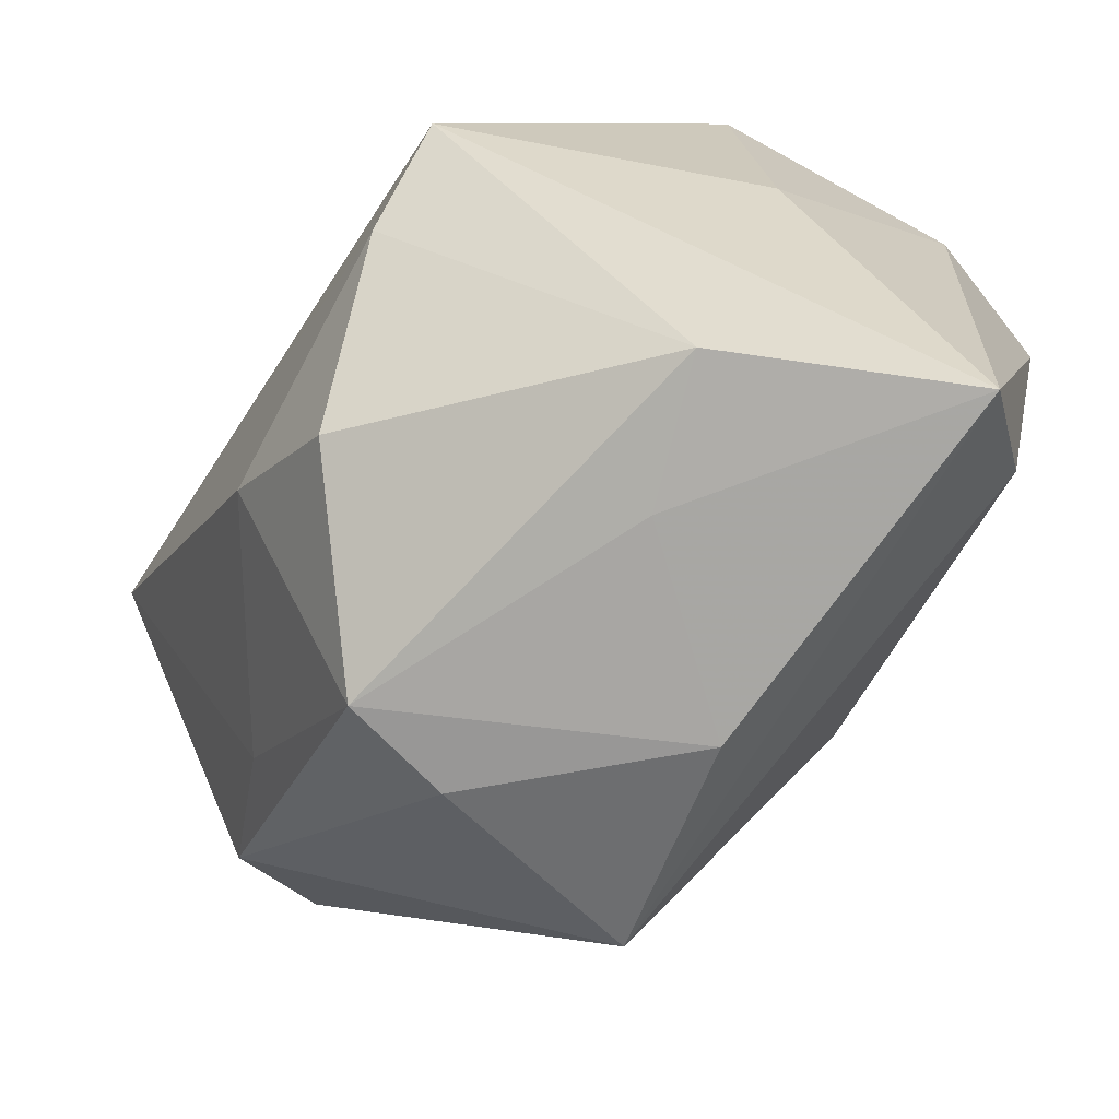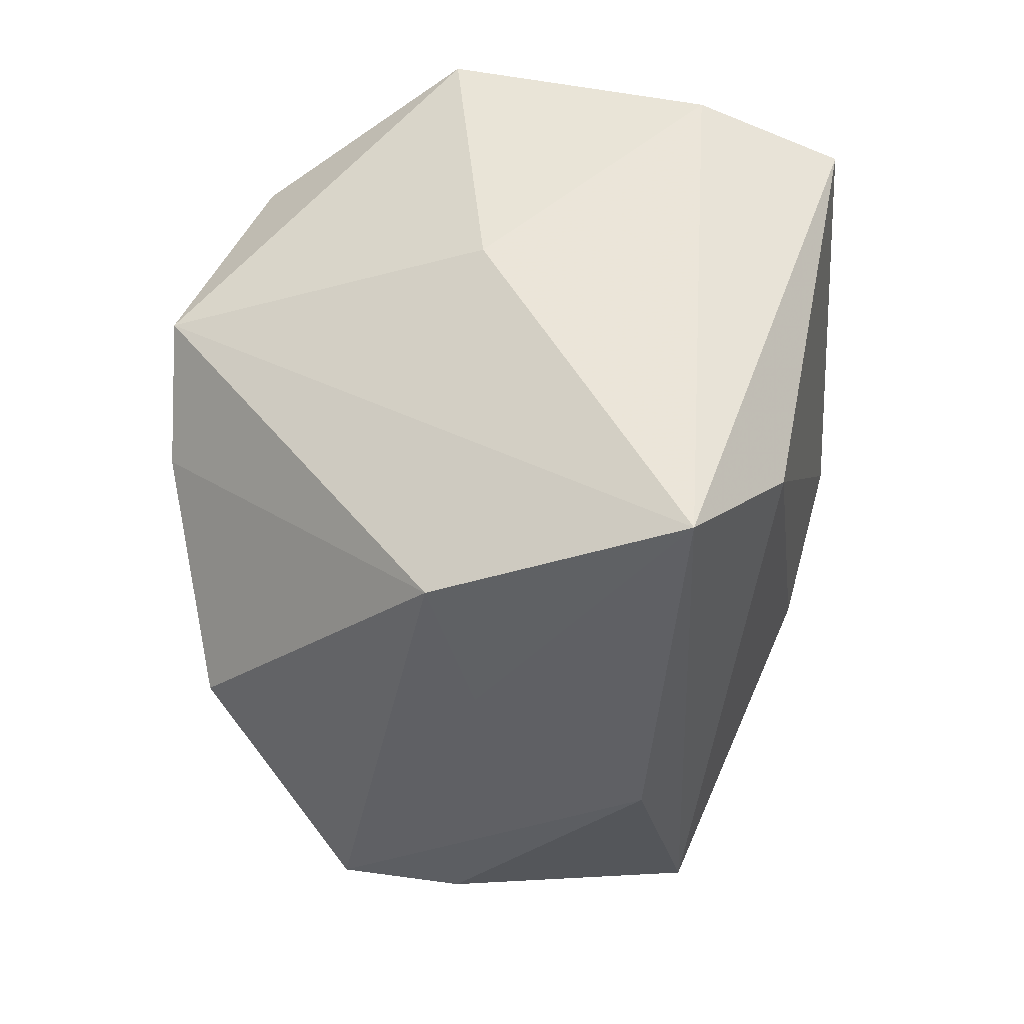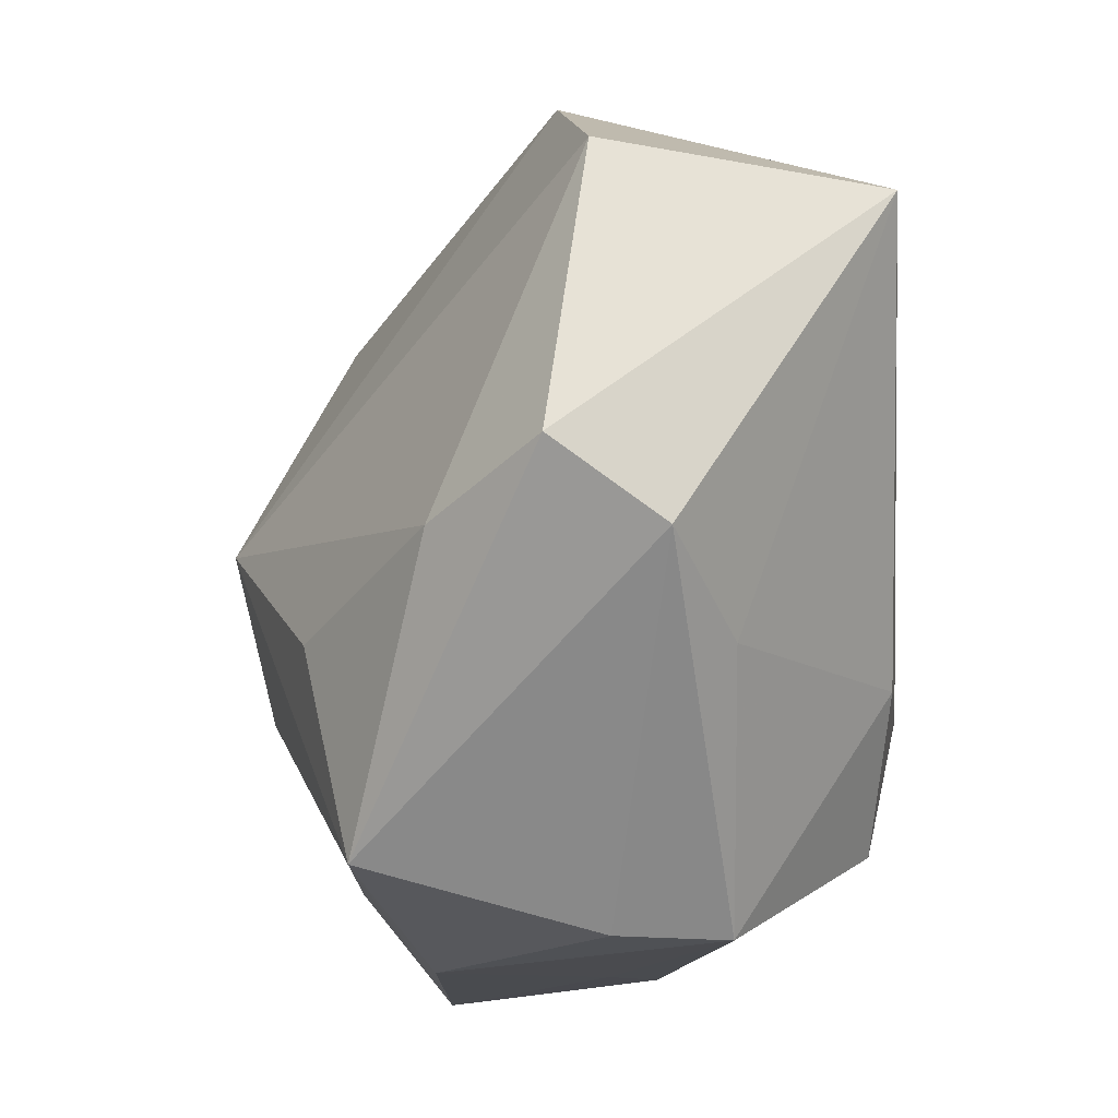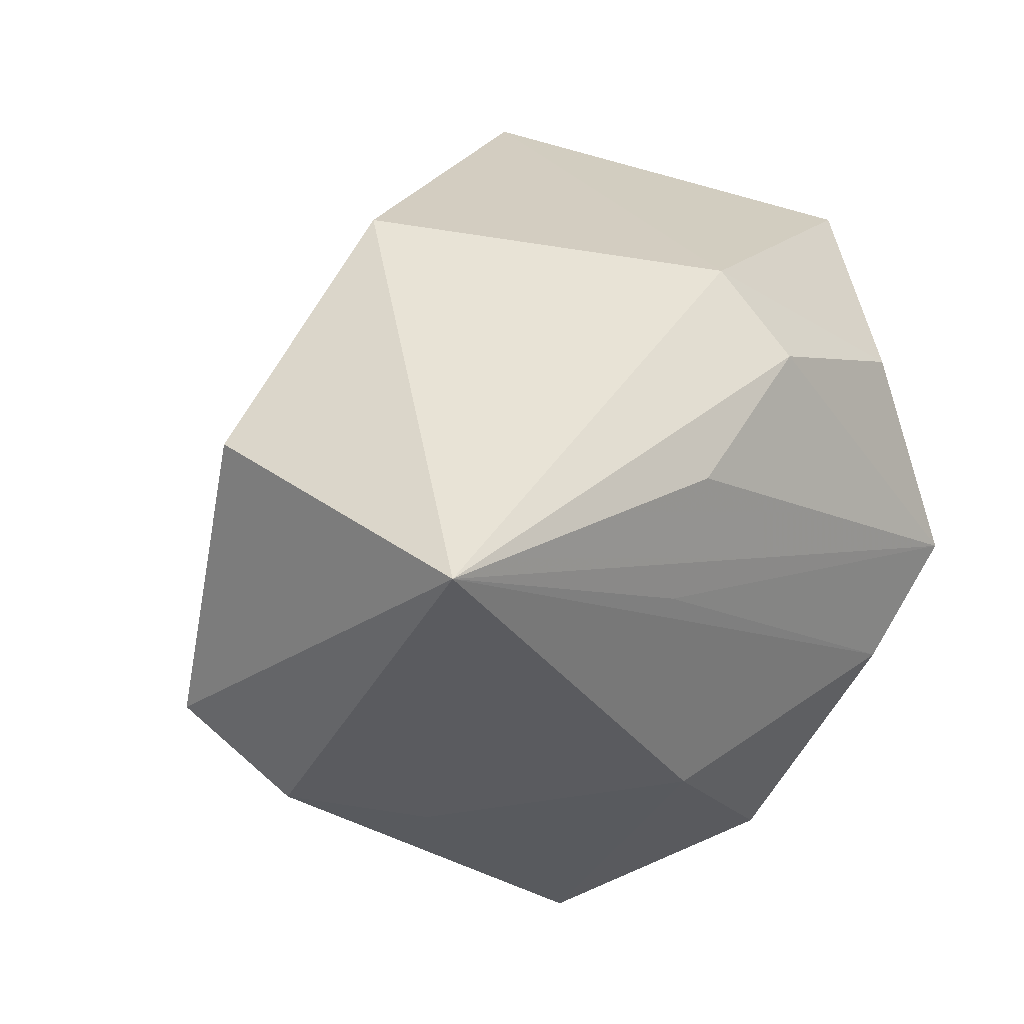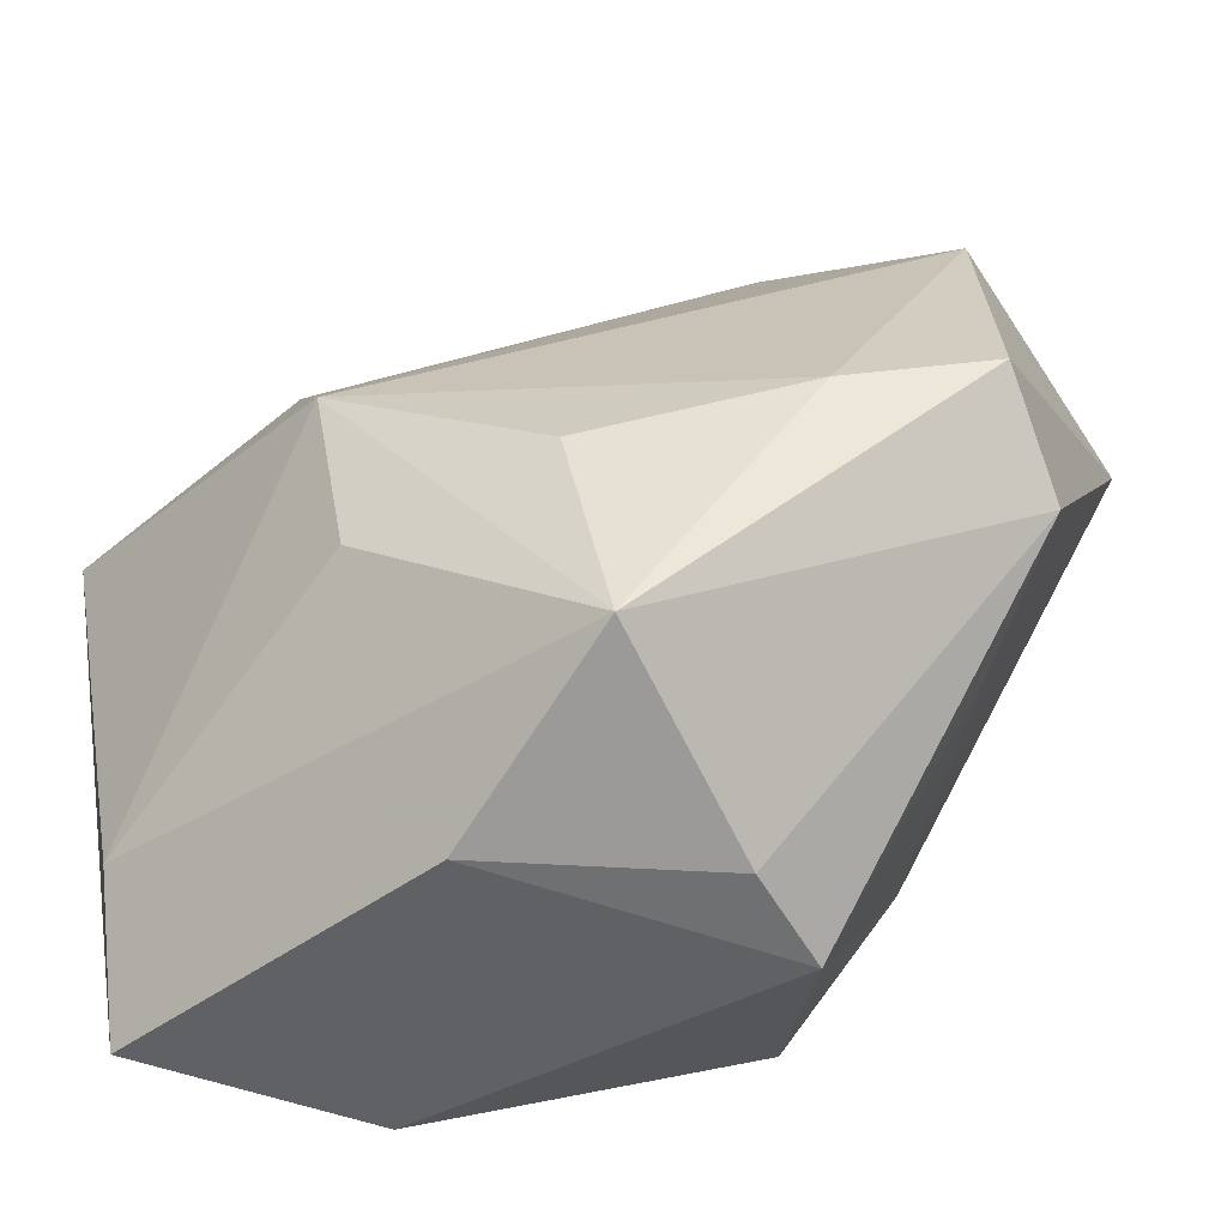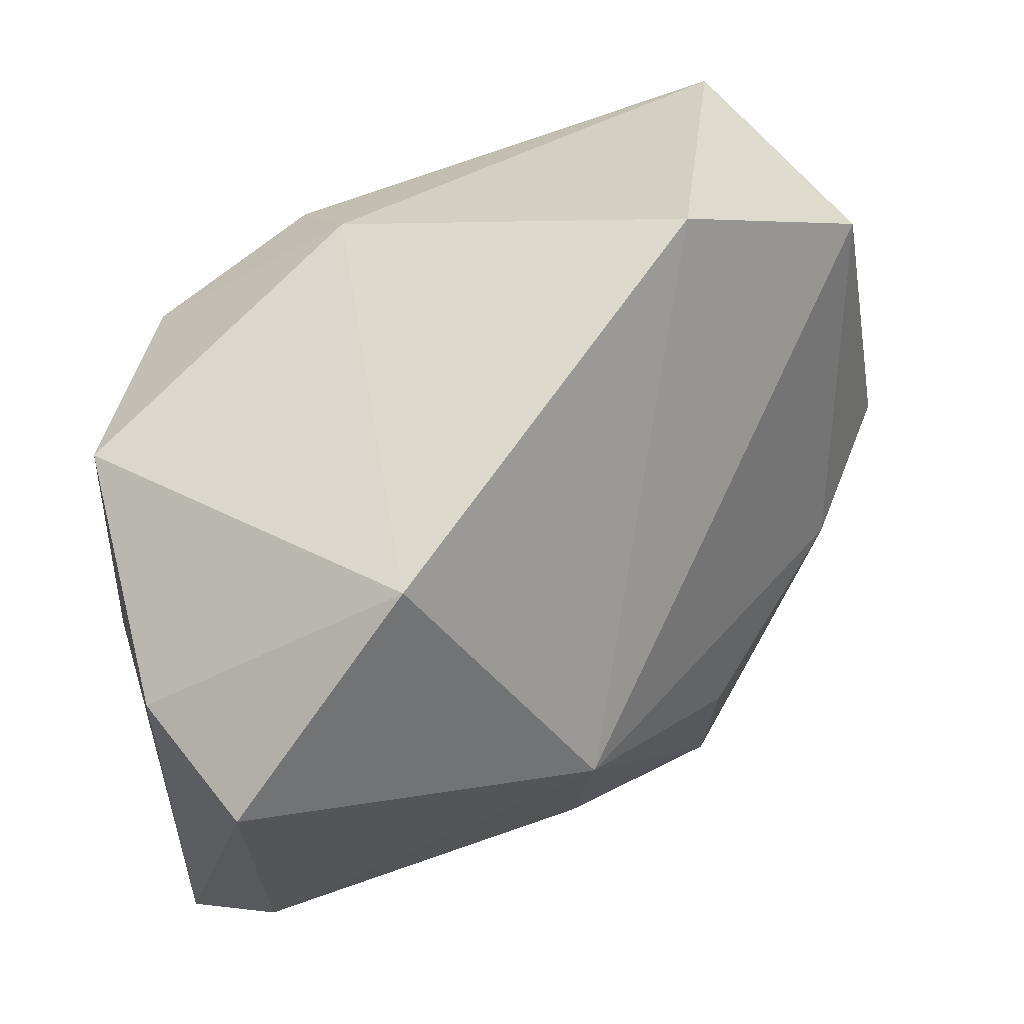
<metadata>
{"format":"obj","ext":"obj","renderer":"f3d","projection":"perspective","resolution":1024,"background":"white","views":[{"elev":-68.3,"azim":-121.1,"up":"+Y"},{"elev":-38.1,"azim":-89.5,"up":"+Y"},{"elev":-19.7,"azim":95.2,"up":"+Y"},{"elev":30.5,"azim":140.1,"up":"+Y"},{"elev":-54.8,"azim":44.9,"up":"+Y"},{"elev":56.9,"azim":-19.7,"up":"+Y"}]}
</metadata>
<code>
v -0.01466 -0.03477 -0.001299
v -0.0301 -0.02274 0.02547
v -0.02778 -0.03265 -0.005264
v -0.03714 0.01708 0.01996
v -0.03645 -0.0009599 -0.0004292
v 0.04285 0.02551 -0.004202
v 0.007084 0.01971 -0.02875
v 0.0214 -0.0316 0.01835
v -0.03729 -0.03319 0.01692
v 0.04263 -0.009502 -0.01073
v 0.04676 -0.002821 -0.0007208
v -0.03253 0.0145 0.03272
v -0.0009846 -0.03674 0.01374
v 0.0201 -0.01148 0.02307
v -0.006215 0.03191 -0.01604
v -0.003849 -0.02605 -0.02644
v 0.02239 0.03967 0.0003628
v 0.03699 -0.006775 0.01
v -0.03503 0.02469 -0.003075
v 0.01215 0.009437 -0.03001
v 0.001742 0.003633 0.0336
v -0.02542 0.0002147 -0.02952
v 0.02986 -0.01548 -0.01541
v -0.00798 0.02532 -0.02388
v 0.0115 -0.03674 -0.01414
v 0.008552 -0.0137 -0.02886
v -0.01671 -0.009163 -0.02994
v 0.001589 -0.01338 0.02908
v -0.02405 0.01858 -0.02156
v 0.03776 0.02186 -0.03001
v 0.01445 -0.03674 -0.003607
v -0.01363 0.03157 0.02503
f 24 15 30
f 30 15 17
f 29 24 22
f 15 24 29
f 3 9 22
f 13 9 1
f 1 25 13
f 9 3 1
f 1 3 25
f 8 9 13
f 21 28 8
f 30 11 10
f 11 8 10
f 7 30 22
f 22 24 7
f 7 24 30
f 6 17 21
f 6 11 30
f 30 17 6
f 22 30 20
f 25 3 16
f 16 26 25
f 9 8 2
f 2 8 28
f 2 28 21
f 21 8 14
f 23 26 30
f 30 10 23
f 25 26 23
f 23 10 25
f 25 10 31
f 31 10 8
f 13 25 31
f 31 8 13
f 26 16 27
f 22 20 27
f 27 3 22
f 27 16 3
f 30 26 27
f 27 20 30
f 18 8 11
f 18 14 8
f 11 6 18
f 18 6 21
f 21 14 18
f 15 29 19
f 19 29 22
f 12 2 21
f 9 2 12
f 12 4 9
f 9 4 5
f 4 19 5
f 22 9 5
f 5 19 22
f 32 19 4
f 4 12 32
f 32 17 15
f 15 19 32
f 21 17 32
f 32 12 21

</code>
